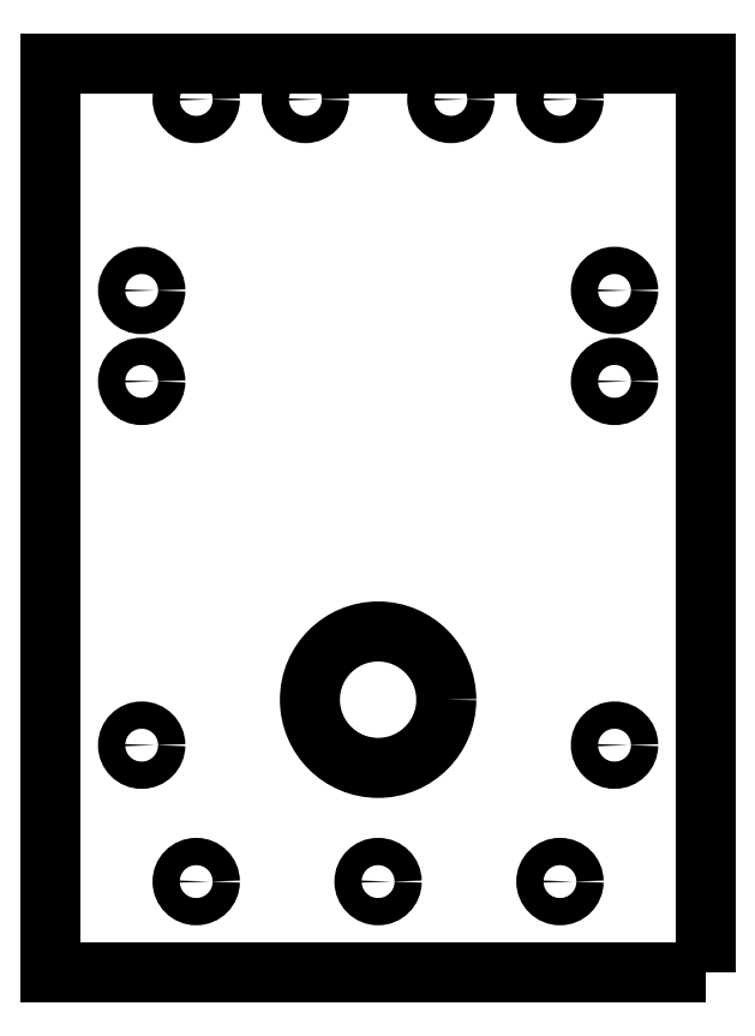
<metadata>
{"format":"dxf","ext":"dxf","renderer":"ezdxf+matplotlib","layout":"modelspace","background":"white","min_lineweight":24,"dpi":150}
</metadata>
<code>
0
SECTION
2
ENTITIES
0
LWPOLYLINE
8
0
90
4
70
1
43
0
10
91.44
20
0
10
0
20
0
10
0
20
127
10
91.44
20
127
0
CIRCLE
8
0
10
71.12
20
121.9
30
0
40
1.905
210
0
220
0
230
1
0
CIRCLE
8
0
10
12.7
20
31.75
30
0
40
1.905
210
0
220
0
230
1
0
CIRCLE
8
0
10
78.74
20
95.25
30
0
40
1.905
210
0
220
0
230
1
0
CIRCLE
8
0
10
78.74
20
31.75
30
0
40
1.905
210
0
220
0
230
1
0
CIRCLE
8
0
10
20.32
20
121.9
30
0
40
1.905
210
0
220
0
230
1
0
CIRCLE
8
0
10
71.12
20
12.7
30
0
40
1.905
210
0
220
0
230
1
0
CIRCLE
8
0
10
35.56
20
121.9
30
0
40
1.905
210
0
220
0
230
1
0
CIRCLE
8
0
10
20.32
20
12.7
30
0
40
1.905
210
0
220
0
230
1
0
CIRCLE
8
0
10
55.88
20
121.9
30
0
40
1.905
210
0
220
0
230
1
0
CIRCLE
8
0
10
12.7
20
95.25
30
0
40
1.905
210
0
220
0
230
1
0
CIRCLE
8
0
10
45.72
20
12.7
30
0
40
1.905
210
0
220
0
230
1
0
CIRCLE
8
0
10
12.7
20
82.55
30
0
40
1.905
210
0
220
0
230
1
0
CIRCLE
8
0
10
78.74
20
82.55
30
0
40
1.905
210
0
220
0
230
1
0
CIRCLE
8
0
10
45.72
20
38.1
30
0
40
9.525
210
0
220
0
230
1
0
ENDSEC
0
EOF

</code>
